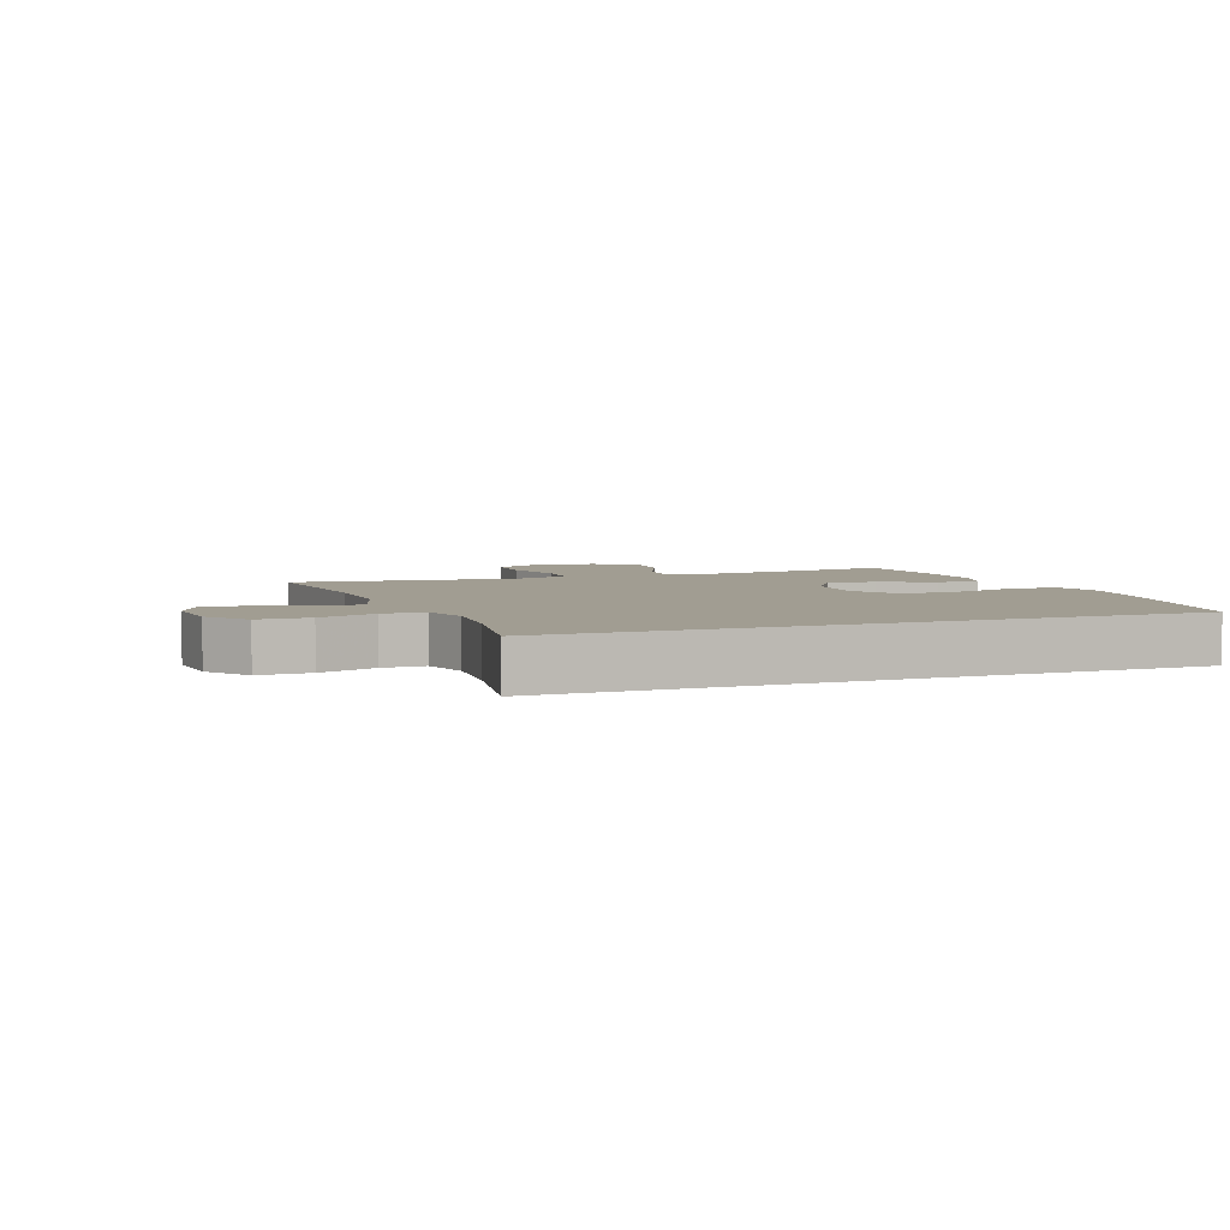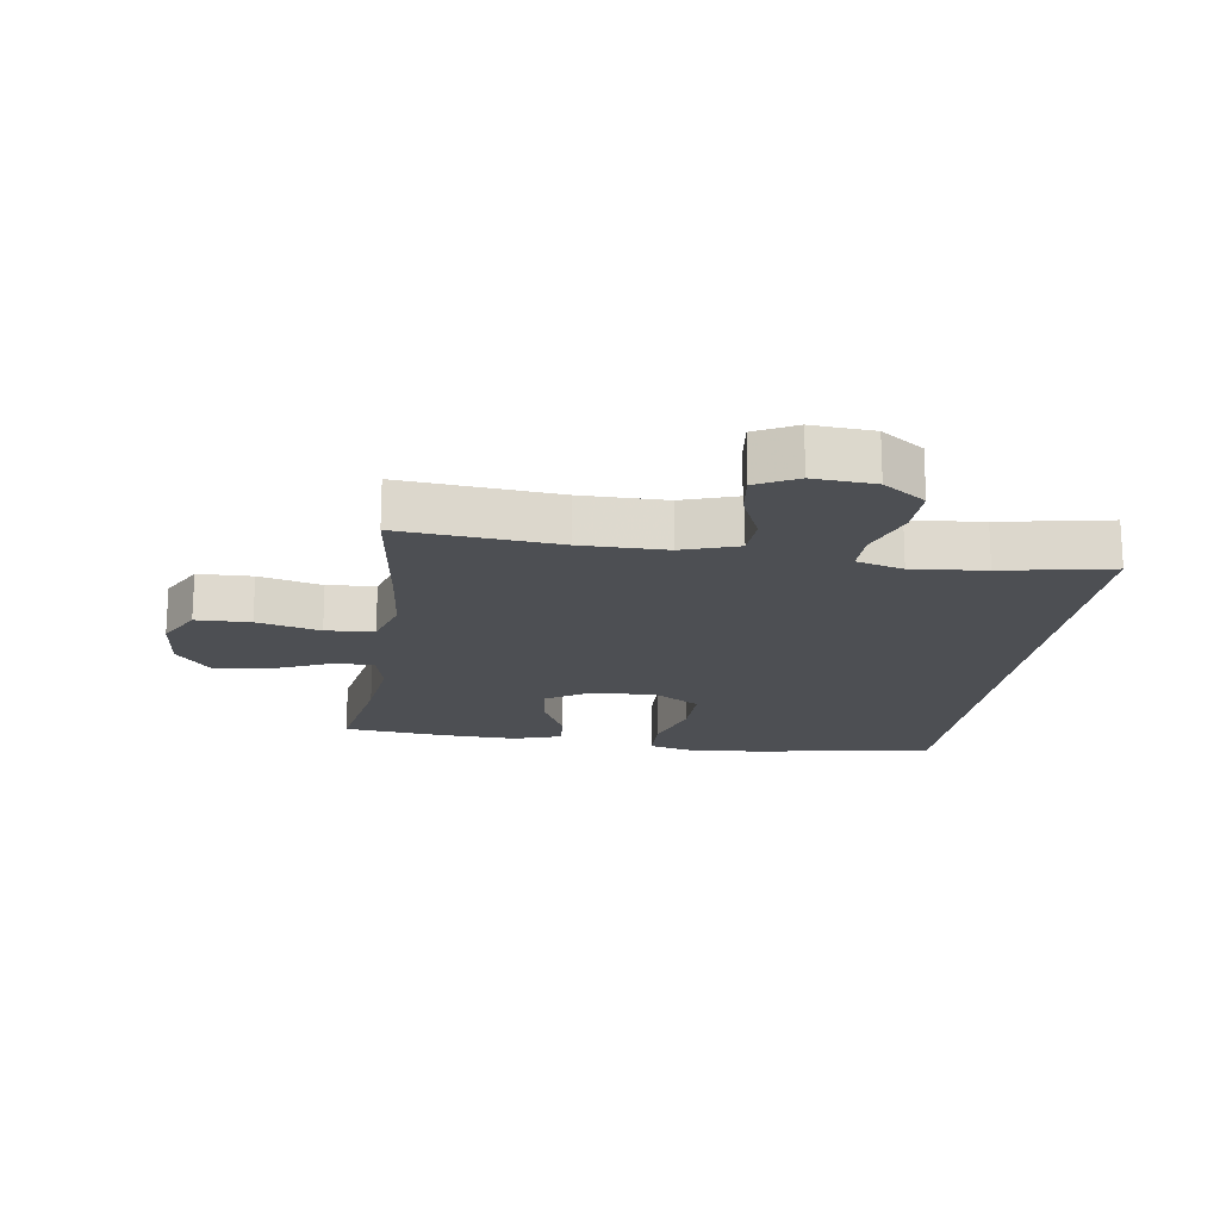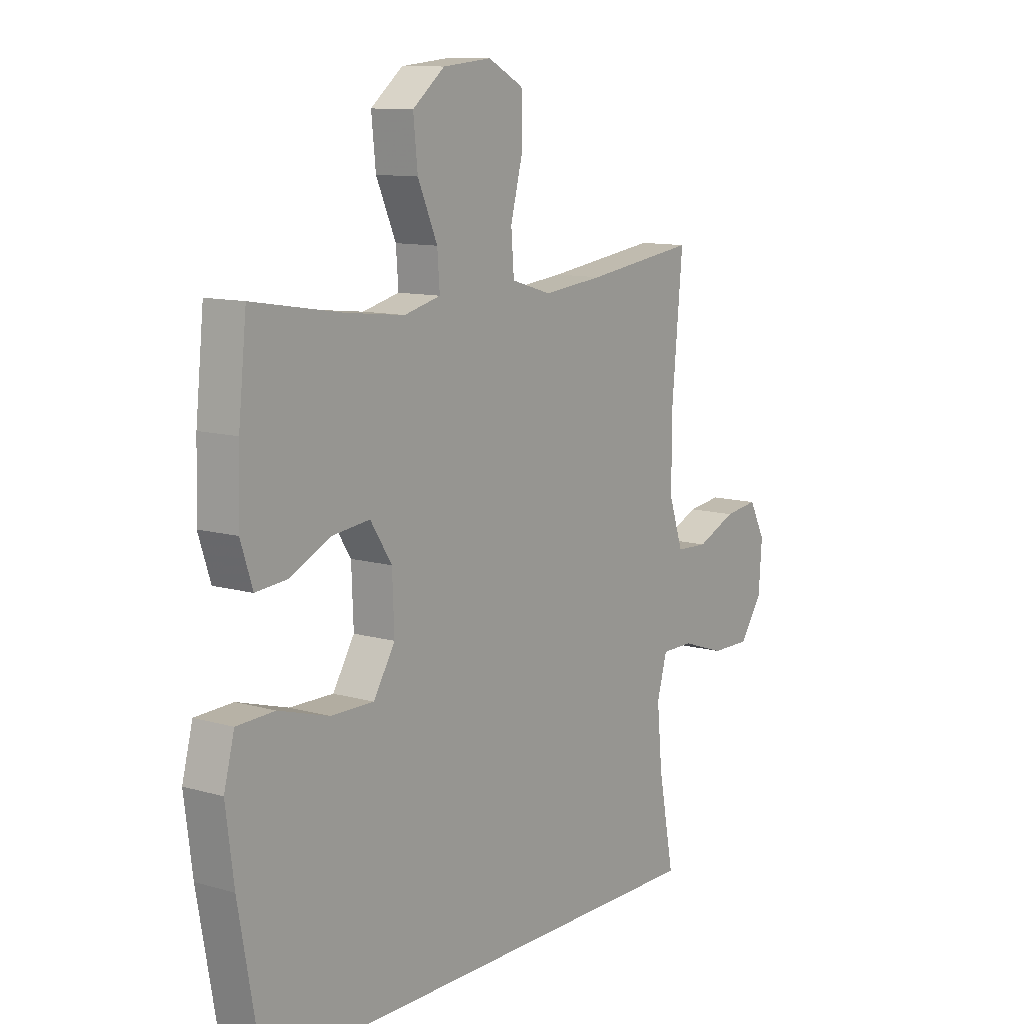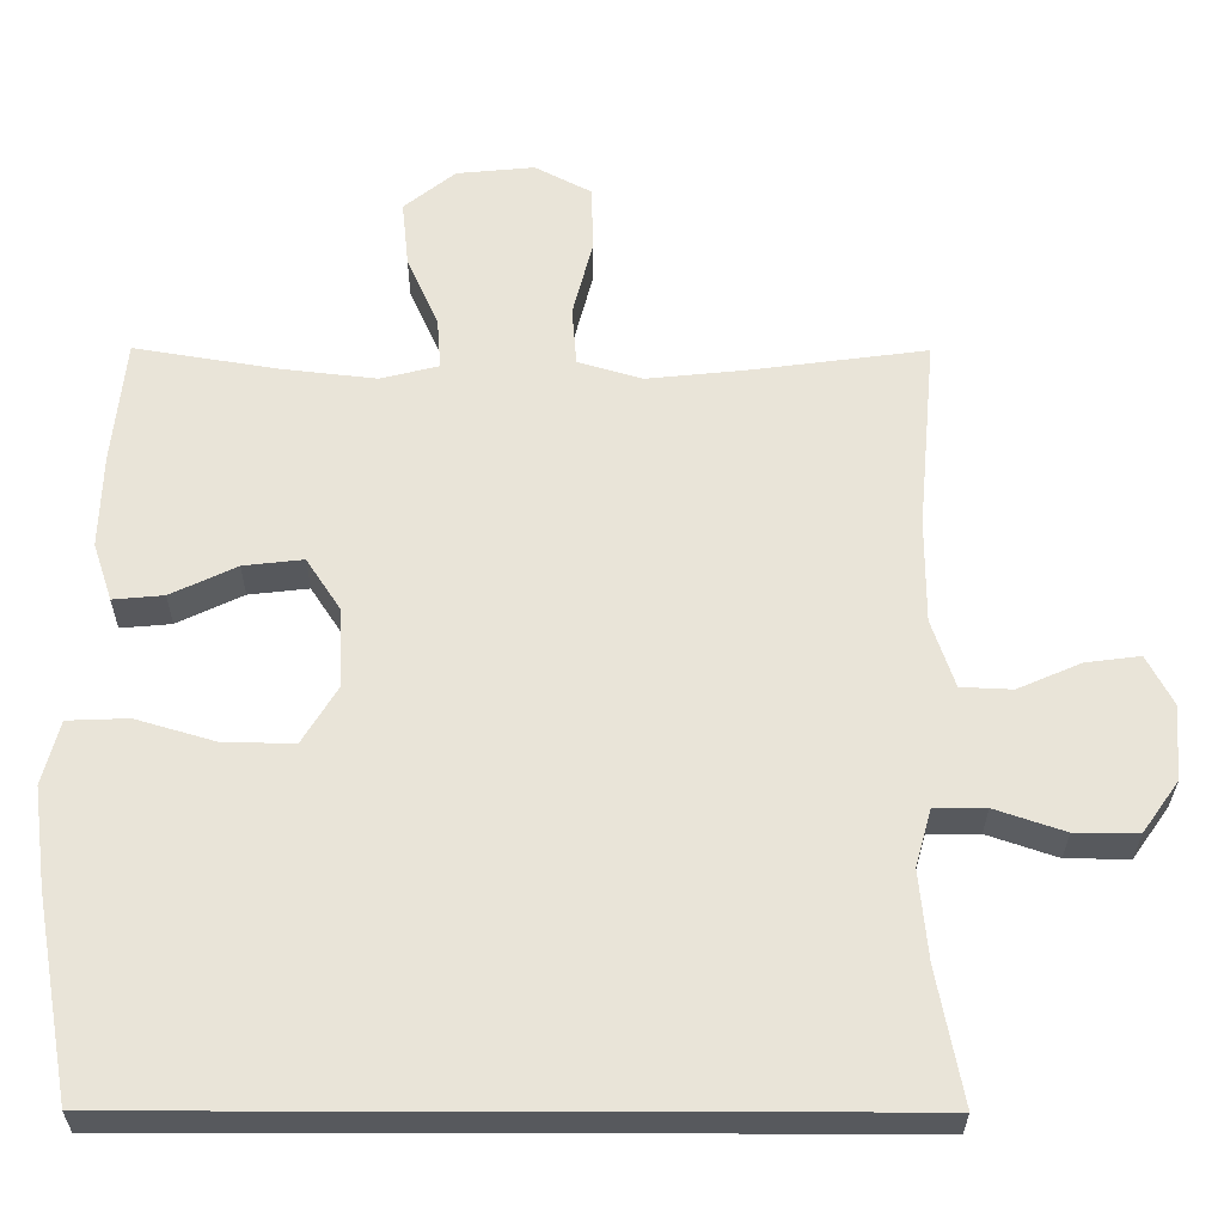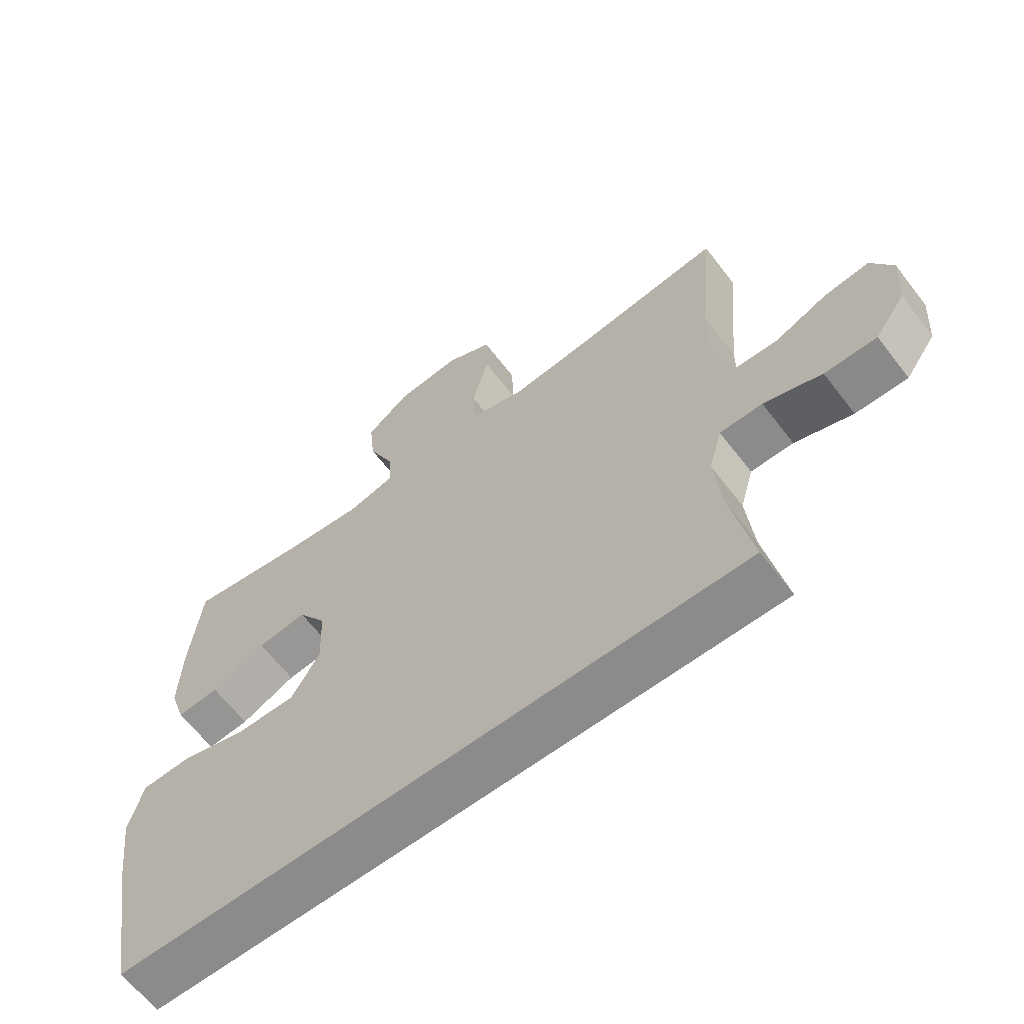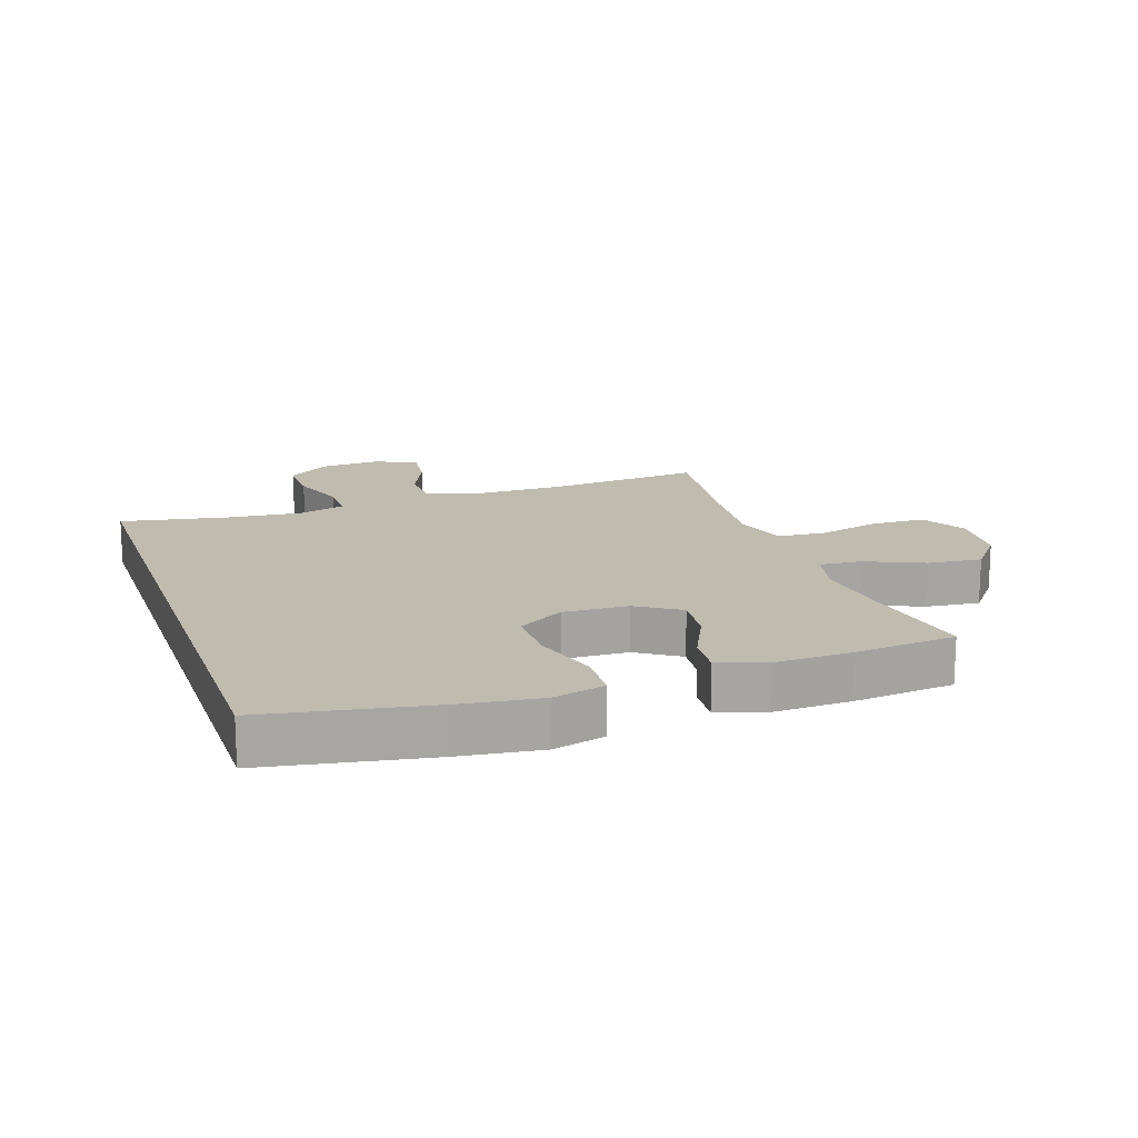
<metadata>
{"format":"obj","ext":"obj","renderer":"f3d","projection":"perspective","resolution":1024,"background":"white","views":[{"elev":4.6,"azim":158.9,"up":"+Y"},{"elev":-17.8,"azim":81.6,"up":"+Y"},{"elev":10.9,"azim":-54.4,"up":"+Z"},{"elev":-29.4,"azim":-0.3,"up":"+Z"},{"elev":-63.8,"azim":37.5,"up":"+Z"},{"elev":16.2,"azim":-108.9,"up":"+Y"}]}
</metadata>
<code>
v 0.49 0.07 -0.5
v -0.495 0.07 -0.5
v -0.542 0.07 -0.238
v -0.559 0.07 -0.108
v -0.537 0.07 -0.024
v -0.458 0.07 -0.021
v -0.353 0.07 -0.052
v -0.262 0.07 -0.053
v -0.217 0.07 0.021
v -0.221 0.07 0.125
v -0.266 0.07 0.194
v -0.344 0.07 0.185
v -0.43 0.07 0.144
v -0.496 0.07 0.138
v -0.521 0.07 0.214
v -0.517 0.07 0.337
v -0.5 0.07 0.5
v -0.312 0.07 0.469
v -0.189 0.07 0.455
v -0.113 0.07 0.474
v -0.118 0.07 0.541
v -0.159 0.07 0.634
v -0.168 0.07 0.721
v -0.101 0.07 0.775
v 0.001 0.07 0.785
v 0.075 0.07 0.746
v 0.077 0.07 0.659
v 0.051 0.07 0.558
v 0.057 0.07 0.481
v 0.141 0.07 0.456
v 0.267 0.07 0.469
v 0.5 0.07 0.5
v 0.477 0.07 0.248
v 0.477 0.07 0.112
v 0.507 0.07 0.023
v 0.574 0.07 0.02
v 0.657 0.07 0.056
v 0.728 0.07 0.065
v 0.762 0.07 0
v 0.755 0.07 -0.098
v 0.707 0.07 -0.166
v 0.625 0.07 -0.165
v 0.534 0.07 -0.134
v 0.467 0.07 -0.134
v 0.446 0.07 -0.209
v 0.457 0.07 -0.326
v 0.49 0 -0.5
v -0.495 0 -0.5
v -0.542 0 -0.238
v -0.559 0 -0.108
v -0.537 0 -0.024
v -0.458 0 -0.021
v -0.353 0 -0.052
v -0.262 0 -0.053
v -0.217 0 0.021
v -0.221 0 0.125
v -0.266 0 0.194
v -0.344 0 0.185
v -0.43 0 0.144
v -0.496 0 0.138
v -0.521 0 0.214
v -0.517 0 0.337
v -0.5 0 0.5
v -0.312 0 0.469
v -0.189 0 0.455
v -0.113 0 0.474
v -0.118 0 0.541
v -0.159 0 0.634
v -0.168 0 0.721
v -0.101 0 0.775
v 0.001 0 0.785
v 0.075 0 0.746
v 0.077 0 0.659
v 0.051 0 0.558
v 0.057 0 0.481
v 0.141 0 0.456
v 0.267 0 0.469
v 0.5 0 0.5
v 0.477 0 0.248
v 0.477 0 0.112
v 0.507 0 0.023
v 0.574 0 0.02
v 0.657 0 0.056
v 0.728 0 0.065
v 0.762 0 0
v 0.755 0 -0.098
v 0.707 0 -0.166
v 0.625 0 -0.165
v 0.534 0 -0.134
v 0.467 0 -0.134
v 0.446 0 -0.209
v 0.457 0 -0.326
f 40 41 42 43
f 40 43 44
f 39 40 44
f 36 37 38 39
f 35 36 39 44
f 34 35 44 45
f 31 32 33
f 30 31 33 34
f 29 30 34 45
f 25 26 27 28
f 25 28 29
f 24 25 29
f 21 22 23 24
f 20 21 24 29
f 19 20 29 45
f 15 16 17 18
f 12 13 14 15
f 11 12 15 18
f 10 11 18 19
f 4 5 6 7
f 4 7 8
f 3 4 8
f 46 1 2 3
f 46 3 8
f 45 46 8 9
f 9 10 19 45
f 89 88 87 86
f 90 89 86
f 90 86 85
f 85 84 83 82
f 90 85 82 81
f 91 90 81 80
f 79 78 77
f 80 79 77 76
f 91 80 76 75
f 74 73 72 71
f 75 74 71
f 75 71 70
f 70 69 68 67
f 75 70 67 66
f 91 75 66 65
f 64 63 62 61
f 61 60 59 58
f 64 61 58 57
f 65 64 57 56
f 53 52 51 50
f 54 53 50
f 54 50 49
f 49 48 47 92
f 54 49 92
f 55 54 92 91
f 91 65 56 55
f 1 47 48 2
f 2 48 49 3
f 3 49 50 4
f 4 50 51 5
f 5 51 52 6
f 6 52 53 7
f 7 53 54 8
f 8 54 55 9
f 9 55 56 10
f 10 56 57 11
f 11 57 58 12
f 12 58 59 13
f 13 59 60 14
f 14 60 61 15
f 15 61 62 16
f 16 62 63 17
f 17 63 64 18
f 18 64 65 19
f 19 65 66 20
f 20 66 67 21
f 21 67 68 22
f 22 68 69 23
f 23 69 70 24
f 24 70 71 25
f 25 71 72 26
f 26 72 73 27
f 27 73 74 28
f 28 74 75 29
f 29 75 76 30
f 30 76 77 31
f 31 77 78 32
f 32 78 79 33
f 33 79 80 34
f 34 80 81 35
f 35 81 82 36
f 36 82 83 37
f 37 83 84 38
f 38 84 85 39
f 39 85 86 40
f 40 86 87 41
f 41 87 88 42
f 42 88 89 43
f 43 89 90 44
f 44 90 91 45
f 45 91 92 46
f 46 92 47 1

</code>
